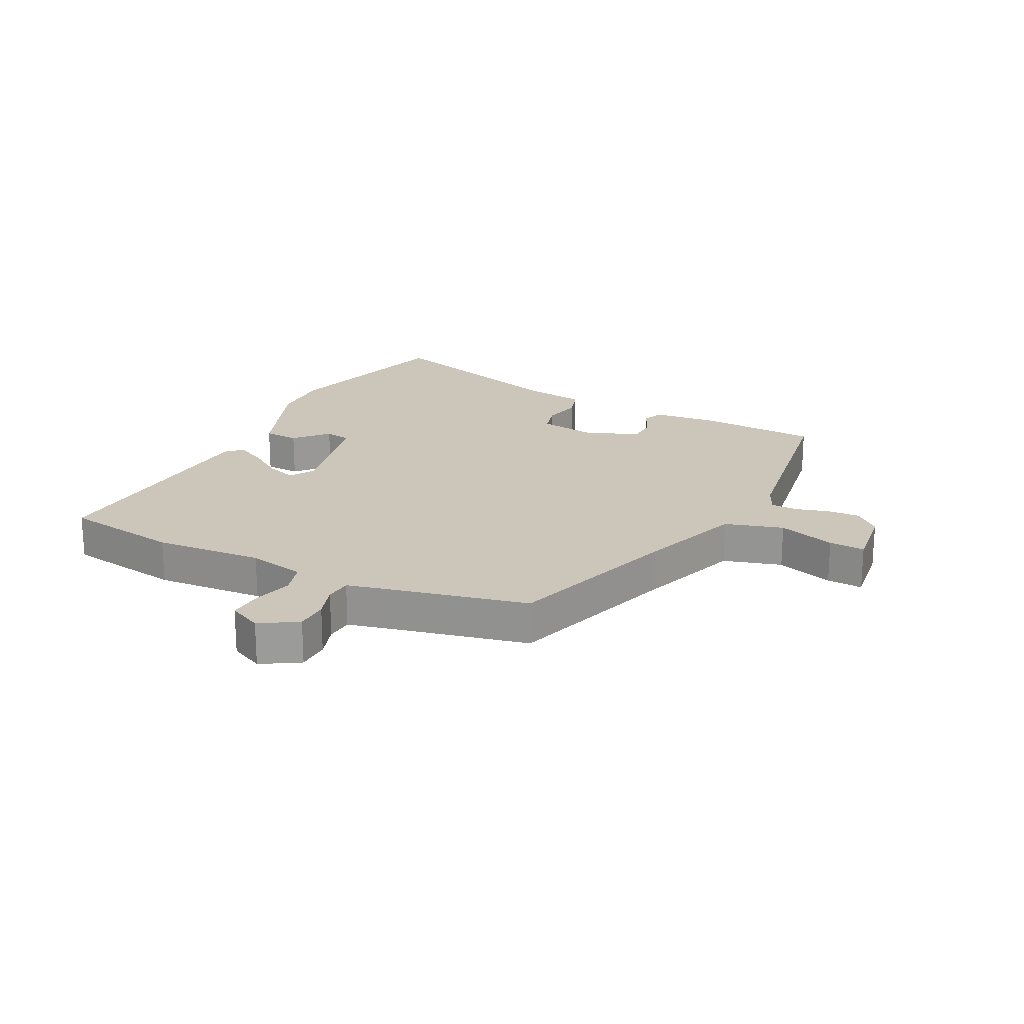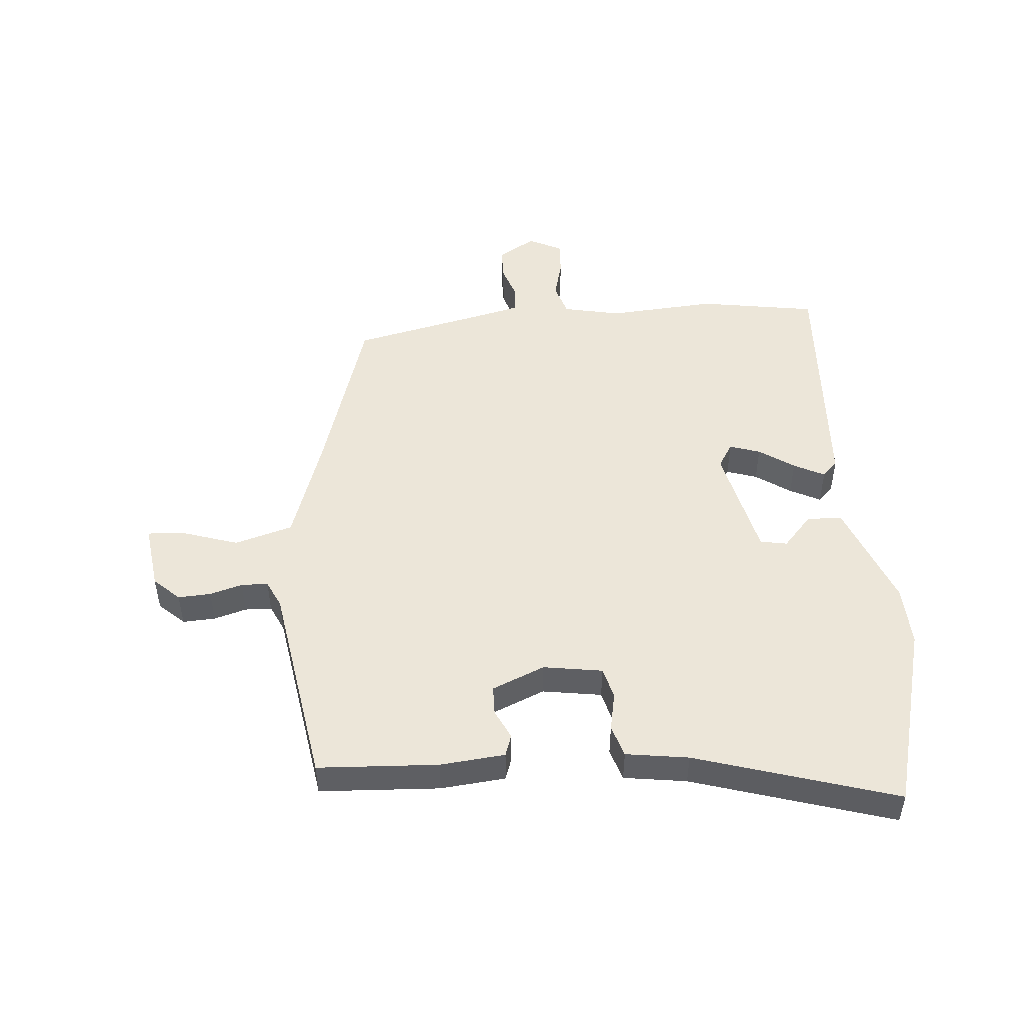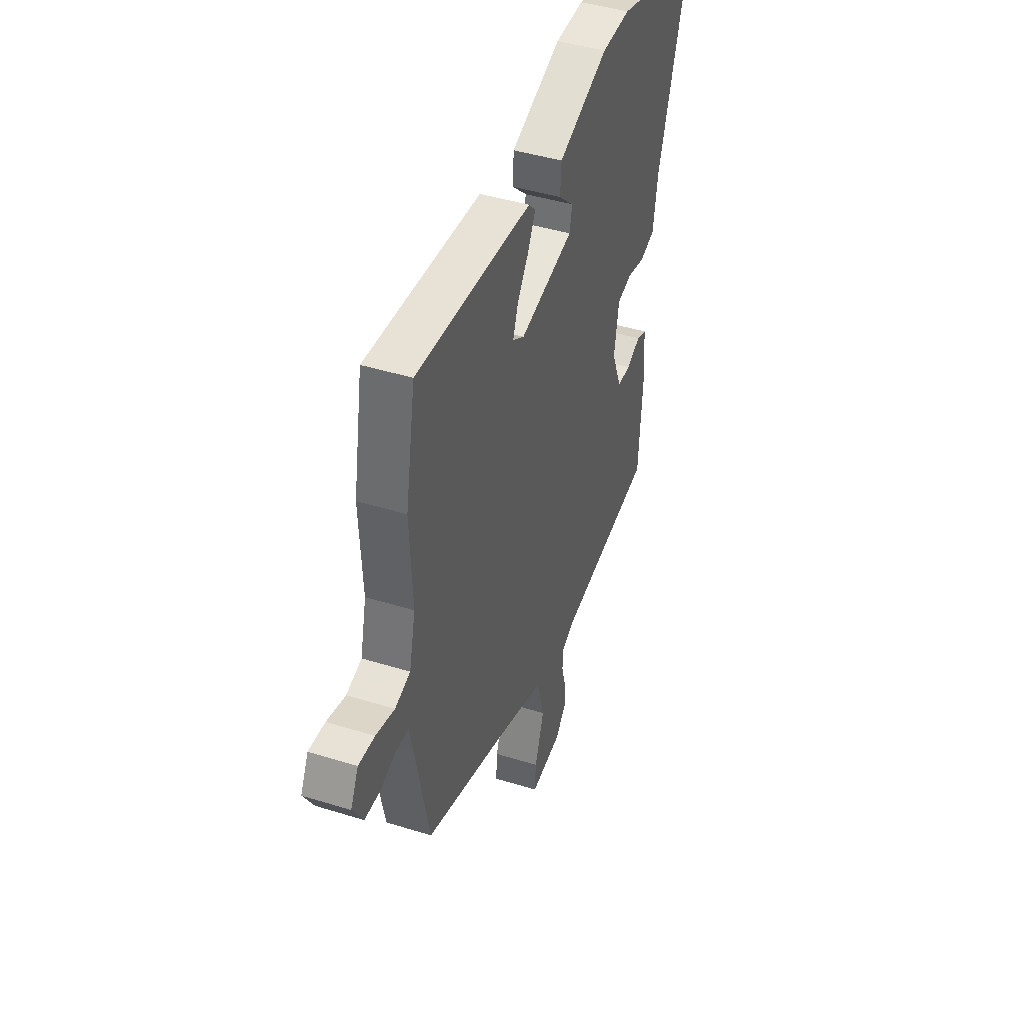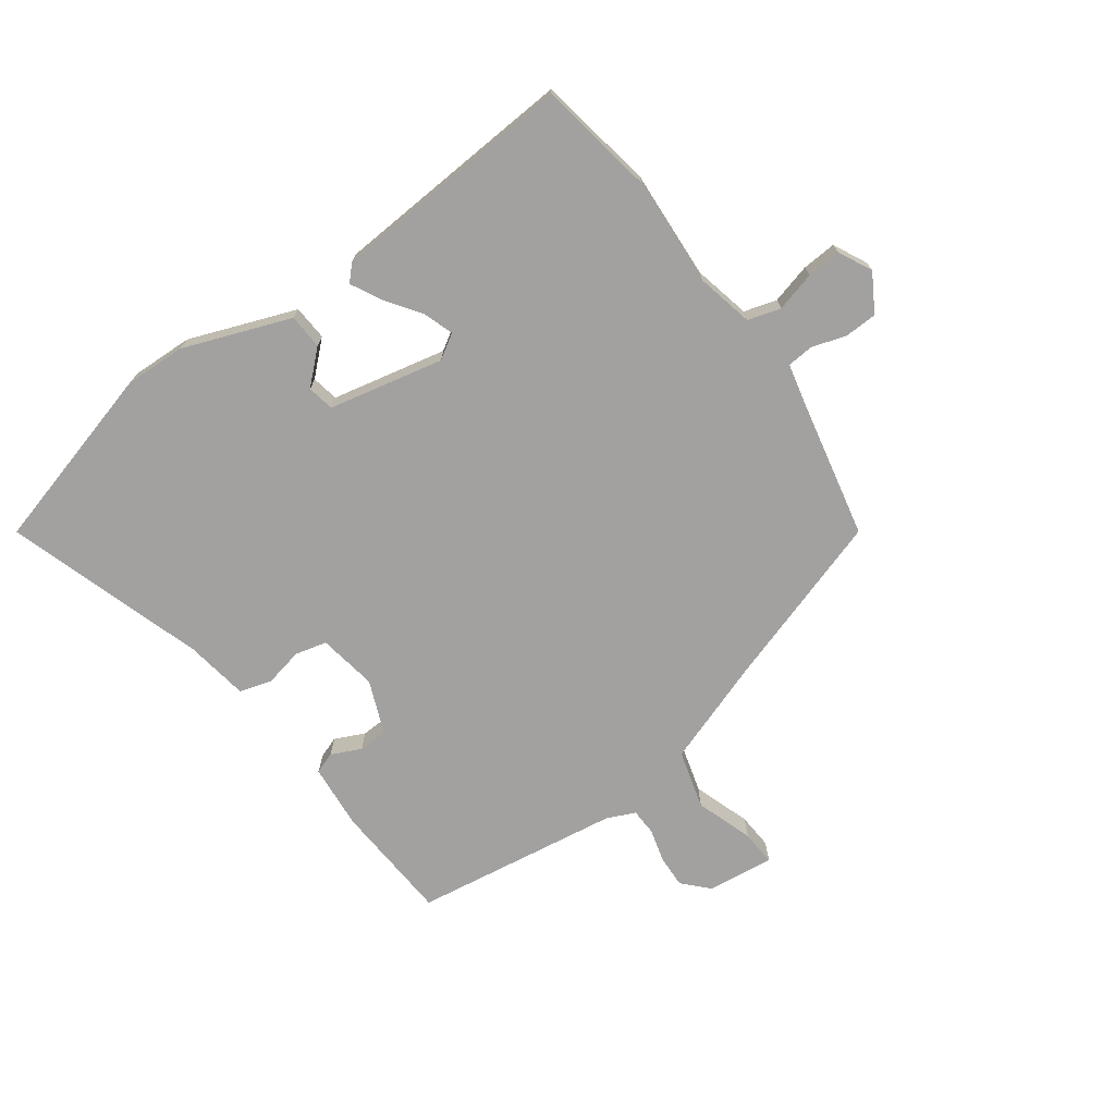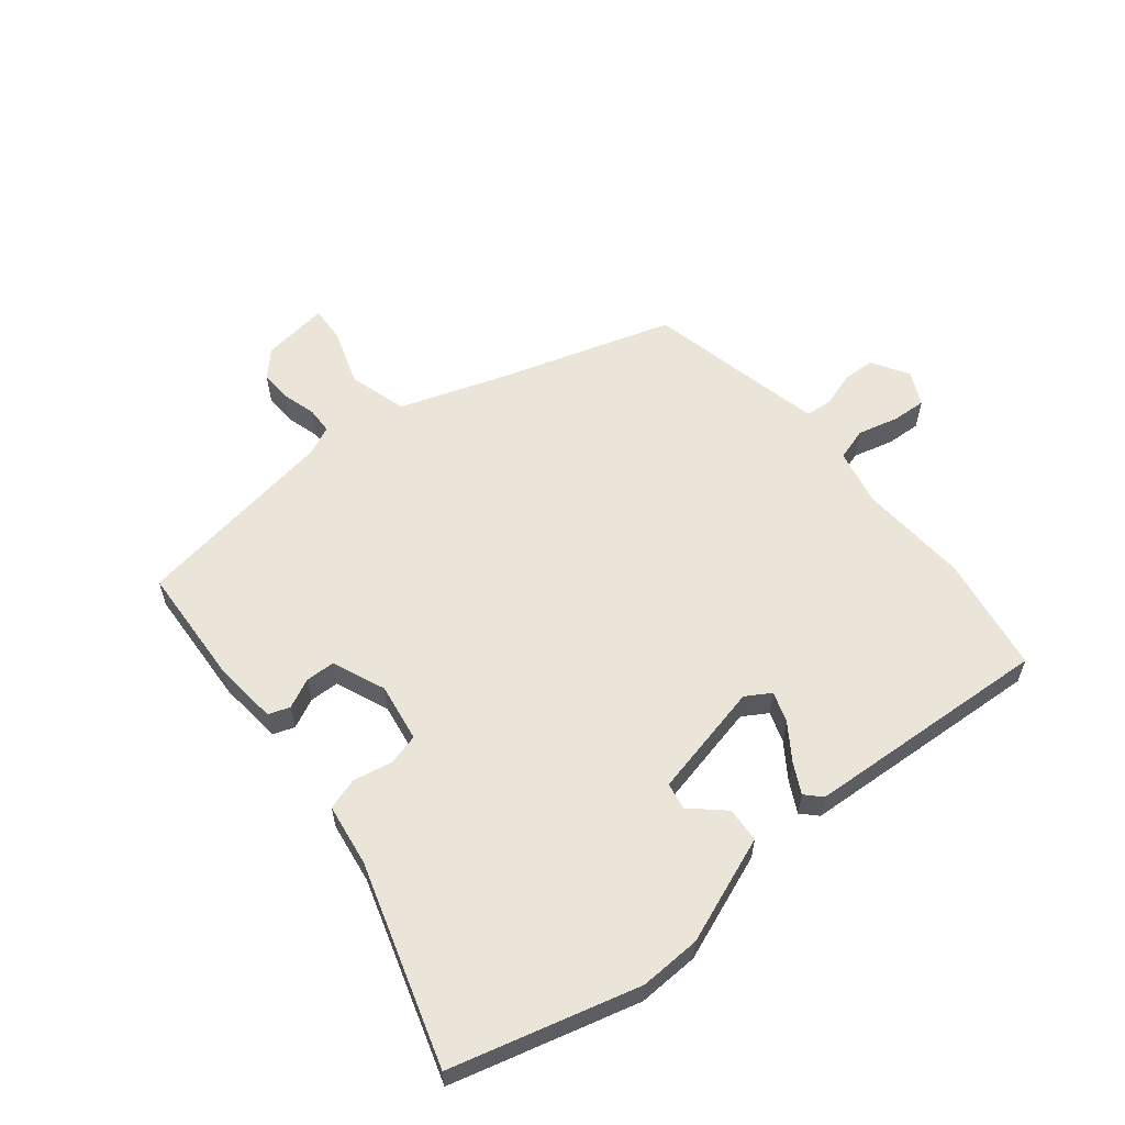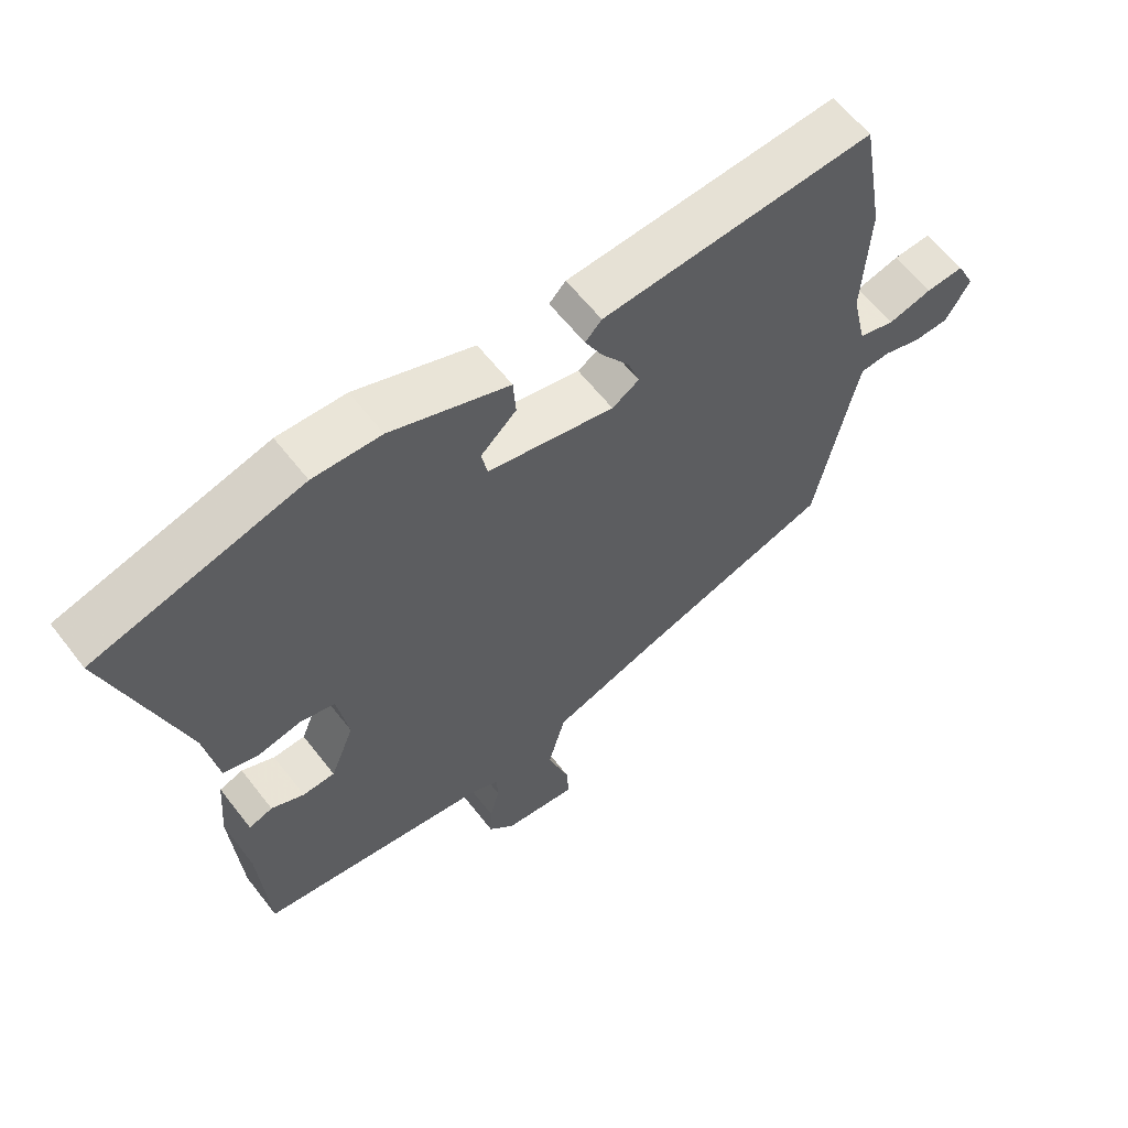
<metadata>
{"format":"obj","ext":"obj","renderer":"f3d","projection":"perspective","resolution":1024,"background":"white","views":[{"elev":20.8,"azim":115.9,"up":"+Y"},{"elev":49.1,"azim":-95.6,"up":"+Y"},{"elev":43.7,"azim":110.1,"up":"+Z"},{"elev":-72.2,"azim":35.7,"up":"+Y"},{"elev":58.8,"azim":-39.6,"up":"+Y"},{"elev":60.6,"azim":-37.6,"up":"+Z"}]}
</metadata>
<code>
v -0.495 0.07 -0.486
v -0.509 0.07 -0.284
v -0.5 0.07 -0.175
v -0.464 0.07 -0.162
v -0.414 0.07 -0.185
v -0.365 0.07 -0.183
v -0.329 0.07 -0.094
v -0.346 0.07 0.005
v -0.399 0.07 0.018
v -0.464 0.07 0.004
v -0.518 0.07 0.02
v -0.535 0.07 0.125
v -0.644 0.07 0.46
v -0.332 0.07 0.547
v -0.229 0.07 0.544
v -0.049 0.07 0.477
v -0.045 0.07 0.418
v -0.099 0.07 0.368
v -0.09 0.07 0.323
v 0.103 0.07 0.282
v 0.144 0.07 0.308
v 0.126 0.07 0.359
v 0.085 0.07 0.417
v 0.058 0.07 0.468
v 0.083 0.07 0.494
v 0.496 0.07 0.523
v 0.531 0.07 0.326
v 0.521 0.07 0.143
v 0.543 0.07 0.047
v 0.598 0.07 0.031
v 0.665 0.07 0.049
v 0.723 0.07 0.053
v 0.751 0.07 -0.003
v 0.714 0.07 -0.066
v 0.659 0.07 -0.068
v 0.602 0.07 -0.05
v 0.557 0.07 -0.054
v 0.542 0.07 -0.121
v 0.493 0.07 -0.356
v 0.201 0.07 -0.451
v 0.026 0.07 -0.513
v -0.001 0.07 -0.611
v 0.032 0.07 -0.707
v 0.036 0.07 -0.767
v -0.076 0.07 -0.754
v -0.116 0.07 -0.712
v -0.114 0.07 -0.657
v -0.099 0.07 -0.602
v -0.101 0.07 -0.557
v -0.148 0.07 -0.536
v -0.495 0 -0.486
v -0.509 0 -0.284
v -0.5 0 -0.175
v -0.464 0 -0.162
v -0.414 0 -0.185
v -0.365 0 -0.183
v -0.329 0 -0.094
v -0.346 0 0.005
v -0.399 0 0.018
v -0.464 0 0.004
v -0.518 0 0.02
v -0.535 0 0.125
v -0.644 0 0.46
v -0.332 0 0.547
v -0.229 0 0.544
v -0.049 0 0.477
v -0.045 0 0.418
v -0.099 0 0.368
v -0.09 0 0.323
v 0.103 0 0.282
v 0.144 0 0.308
v 0.126 0 0.359
v 0.085 0 0.417
v 0.058 0 0.468
v 0.083 0 0.494
v 0.496 0 0.523
v 0.531 0 0.326
v 0.521 0 0.143
v 0.543 0 0.047
v 0.598 0 0.031
v 0.665 0 0.049
v 0.723 0 0.053
v 0.751 0 -0.003
v 0.714 0 -0.066
v 0.659 0 -0.068
v 0.602 0 -0.05
v 0.557 0 -0.054
v 0.542 0 -0.121
v 0.493 0 -0.356
v 0.201 0 -0.451
v 0.026 0 -0.513
v -0.001 0 -0.611
v 0.032 0 -0.707
v 0.036 0 -0.767
v -0.076 0 -0.754
v -0.116 0 -0.712
v -0.114 0 -0.657
v -0.099 0 -0.602
v -0.101 0 -0.557
v -0.148 0 -0.536
f 45 46 47 48
f 45 48 49
f 42 43 44 45
f 41 42 45 49
f 40 41 49 50
f 38 39 40 50
f 33 34 35 36
f 33 36 37
f 30 31 32 33
f 30 33 37
f 29 30 37
f 28 29 37 38
f 26 27 28
f 25 26 28
f 22 23 24 25
f 21 22 25 28
f 20 21 28 38
f 15 16 17 18
f 15 18 19
f 12 13 14 15
f 12 15 19
f 9 10 11 12
f 8 9 12 19
f 7 8 19 20
f 2 3 4 5
f 2 5 6
f 1 2 6
f 50 1 6
f 20 38 50
f 6 7 20 50
f 98 97 96 95
f 99 98 95
f 95 94 93 92
f 99 95 92 91
f 100 99 91 90
f 100 90 89 88
f 86 85 84 83
f 87 86 83
f 83 82 81 80
f 87 83 80
f 87 80 79
f 88 87 79 78
f 78 77 76
f 78 76 75
f 75 74 73 72
f 78 75 72 71
f 88 78 71 70
f 68 67 66 65
f 69 68 65
f 65 64 63 62
f 69 65 62
f 62 61 60 59
f 69 62 59 58
f 70 69 58 57
f 55 54 53 52
f 56 55 52
f 56 52 51
f 56 51 100
f 100 88 70
f 100 70 57 56
f 1 51 52 2
f 2 52 53 3
f 3 53 54 4
f 4 54 55 5
f 5 55 56 6
f 6 56 57 7
f 7 57 58 8
f 8 58 59 9
f 9 59 60 10
f 10 60 61 11
f 11 61 62 12
f 12 62 63 13
f 13 63 64 14
f 14 64 65 15
f 15 65 66 16
f 16 66 67 17
f 17 67 68 18
f 18 68 69 19
f 19 69 70 20
f 20 70 71 21
f 21 71 72 22
f 22 72 73 23
f 23 73 74 24
f 24 74 75 25
f 25 75 76 26
f 26 76 77 27
f 27 77 78 28
f 28 78 79 29
f 29 79 80 30
f 30 80 81 31
f 31 81 82 32
f 32 82 83 33
f 33 83 84 34
f 34 84 85 35
f 35 85 86 36
f 36 86 87 37
f 37 87 88 38
f 38 88 89 39
f 39 89 90 40
f 40 90 91 41
f 41 91 92 42
f 42 92 93 43
f 43 93 94 44
f 44 94 95 45
f 45 95 96 46
f 46 96 97 47
f 47 97 98 48
f 48 98 99 49
f 49 99 100 50
f 50 100 51 1

</code>
